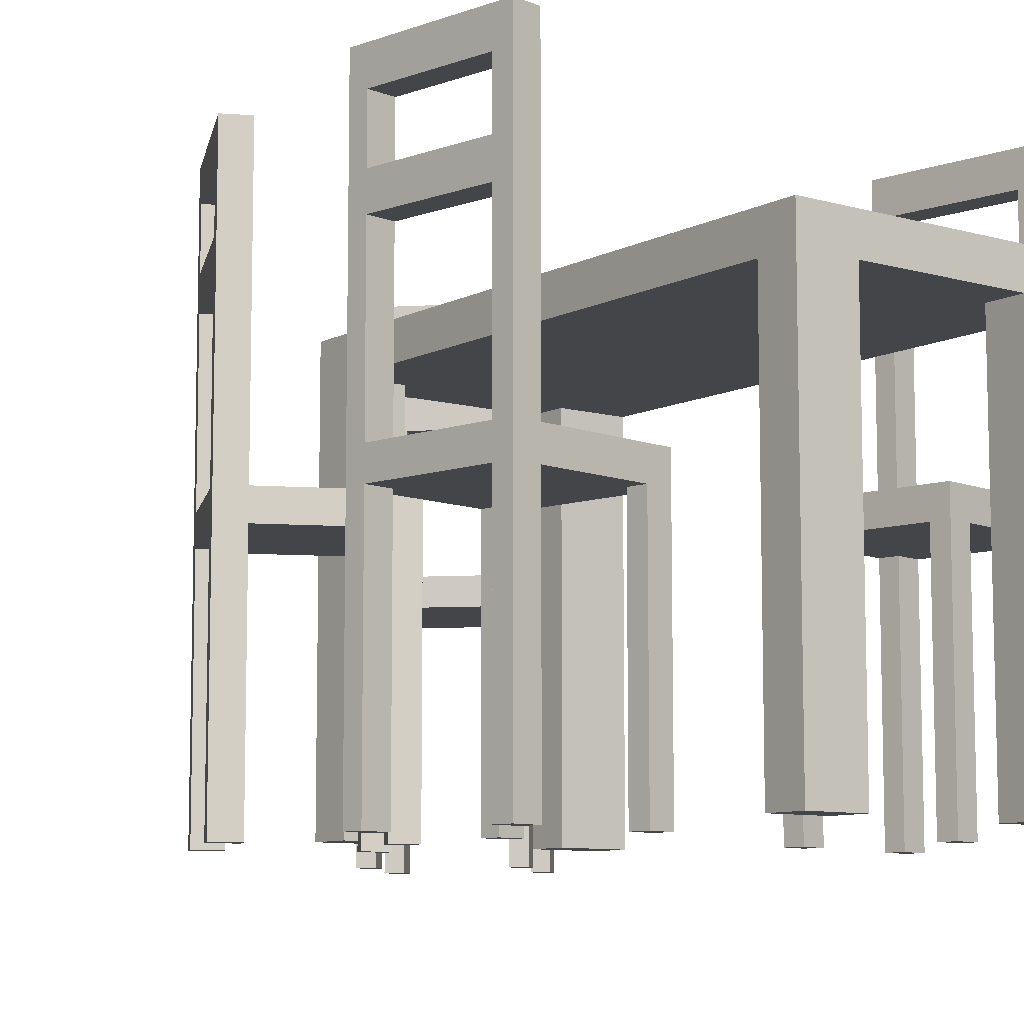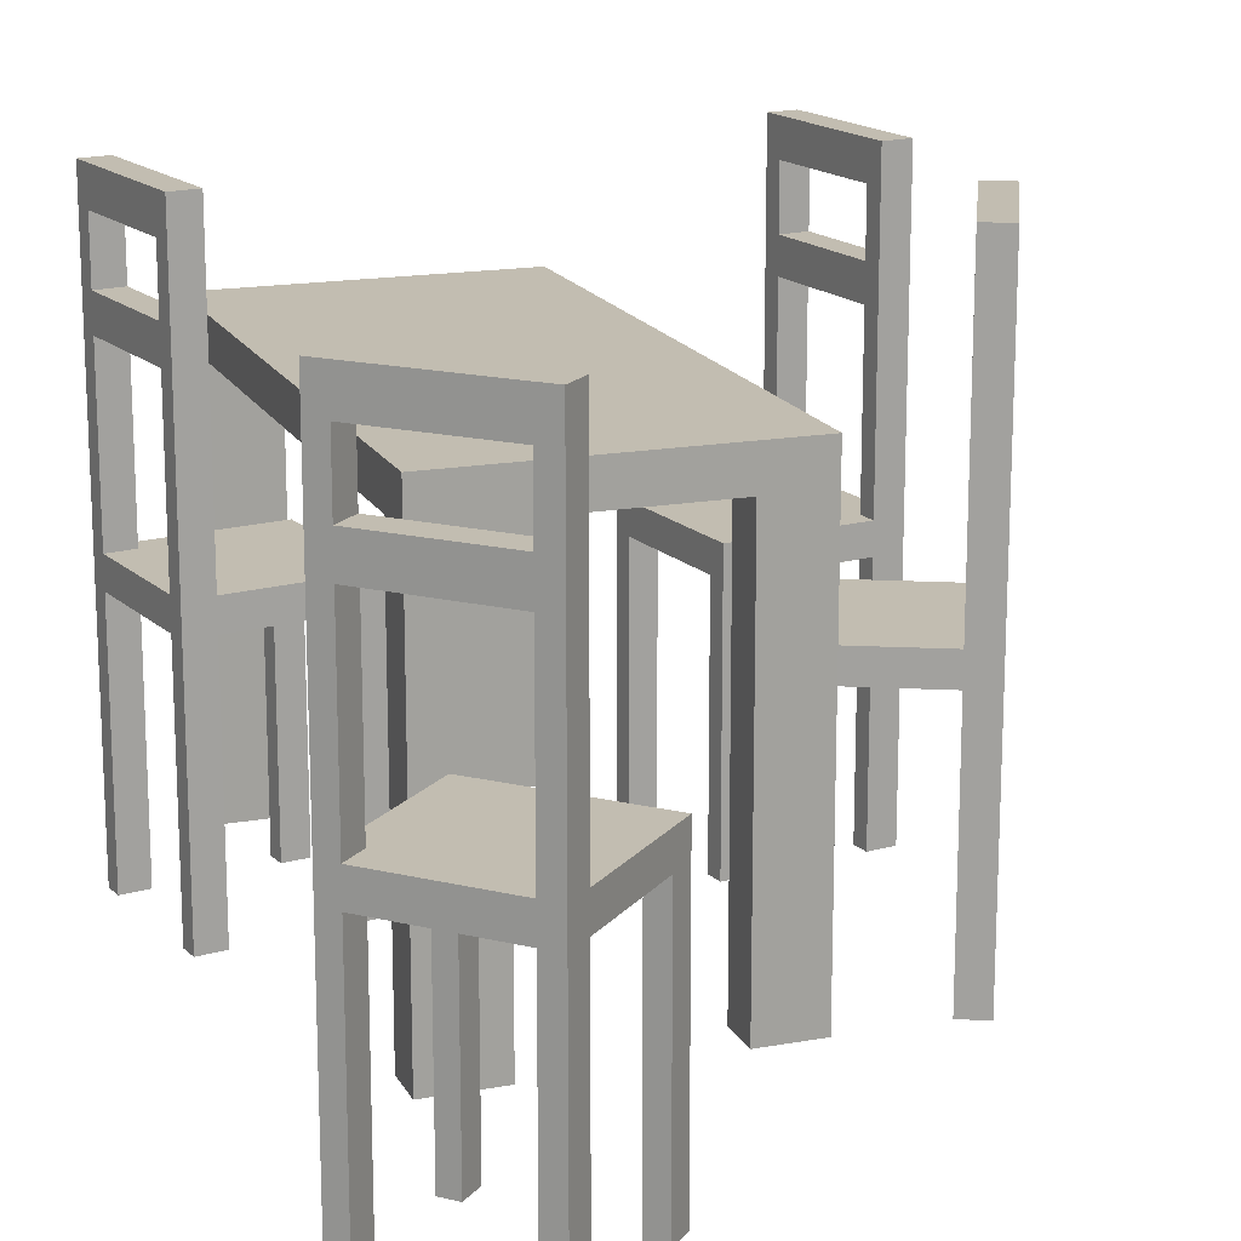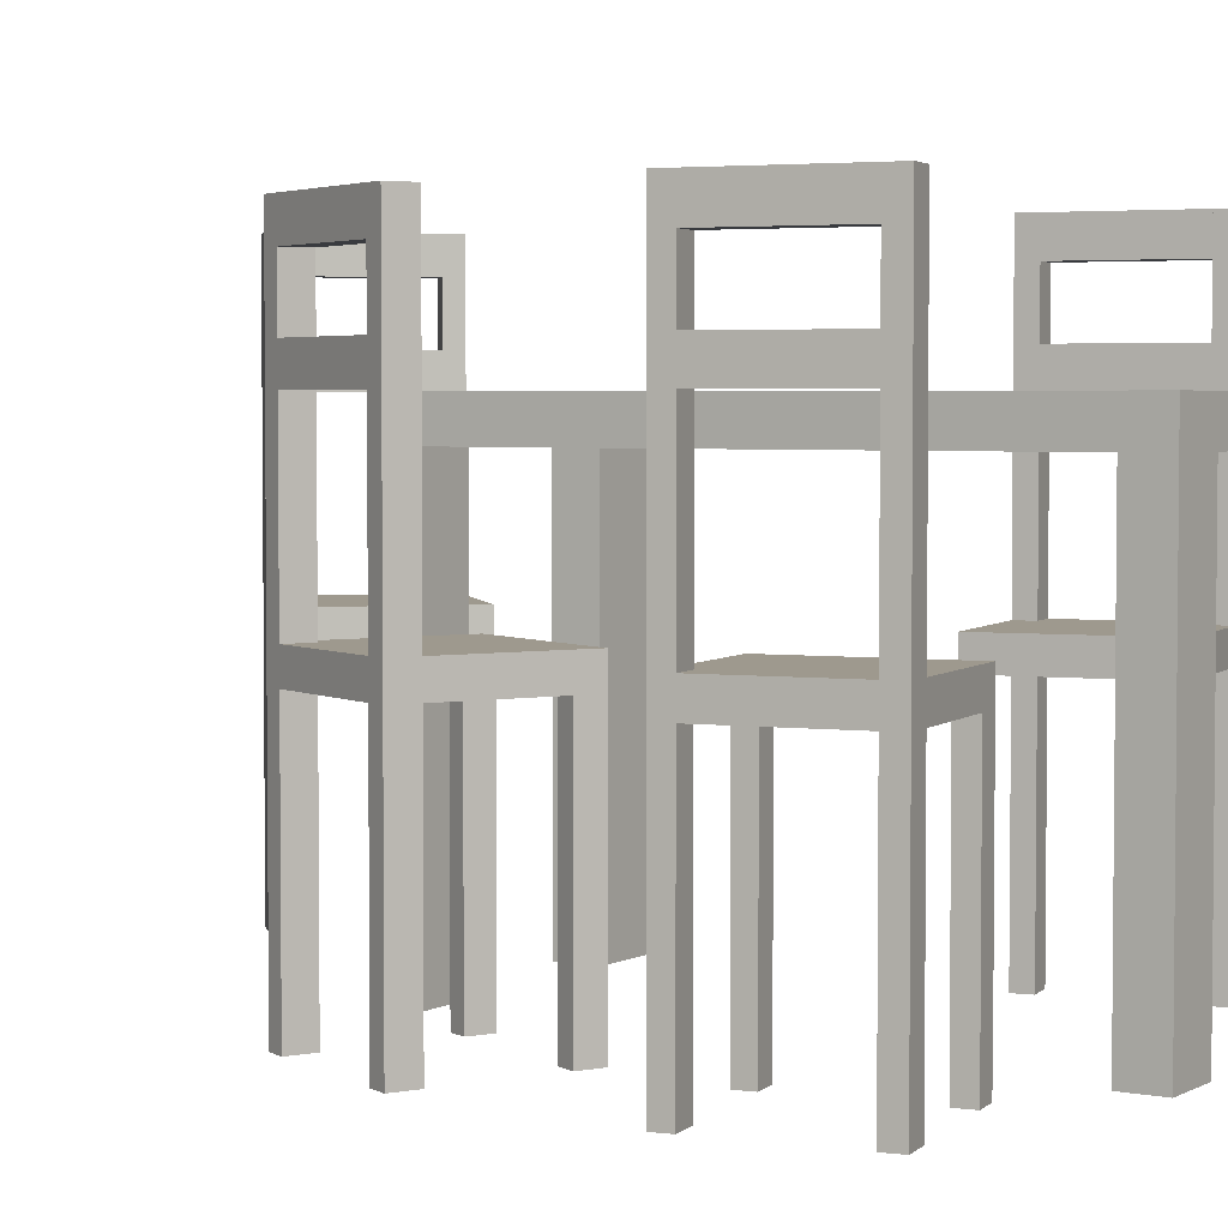
<metadata>
{"format":"obj","ext":"obj","renderer":"f3d","projection":"perspective","resolution":1024,"background":"white","views":[{"elev":-9.0,"azim":-37.1,"up":"+Z"},{"elev":16.8,"azim":159.9,"up":"+Z"},{"elev":3.5,"azim":-57.7,"up":"+Z"}]}
</metadata>
<code>
o Cube.008_Cube.009
v 0.2 -0.4 0.5193
v 0.2 -0.4 0.5693
v -0.2 -0.4 0.5193
v -0.2 -0.4 0.5693
v 0.2 0.4 0.5193
v 0.2 0.4 0.5693
v -0.2 0.4 0.5193
v -0.2 0.4 0.5693
v -0.2 -0.3463 0.5193
v -0.2 -0.3463 0.5693
v 0.2 -0.3463 0.5193
v 0.2 -0.3463 0.5693
v -0.2 0.3439 0.5693
v 0.2 0.3439 0.5193
v -0.2 0.3439 0.5193
v 0.2 0.3439 0.5693
v 0.1057 -0.4 0.5193
v 0.1057 -0.4 0.5693
v 0.1057 0.4 0.5193
v 0.1057 0.4 0.5693
v 0.1057 -0.3463 0.5693
v 0.1057 -0.3463 0.5193
v 0.1057 0.3439 0.5693
v 0.1057 0.3439 0.5193
v -0.1204 -0.4 0.5693
v -0.1204 0.4 0.5193
v -0.1204 -0.4 0.5193
v -0.1204 0.4 0.5693
v -0.1204 -0.3463 0.5693
v -0.1204 -0.3463 0.5193
v -0.1204 0.3439 0.5693
v -0.1204 0.3439 0.5193
v 0.1057 -0.4 -0.000938
v 0.2 -0.4 -0.000938
v -0.2 -0.3463 -0.000938
v -0.2 -0.4 -0.000938
v -0.1204 0.4 -0.000938
v -0.2 0.4 -0.000938
v 0.2 0.3439 -0.000938
v 0.2 0.4 -0.000938
v 0.2 -0.3463 -0.000938
v 0.1057 -0.3463 -0.000938
v -0.2 0.3439 -0.000938
v 0.1057 0.3439 -0.000938
v 0.1057 0.4 -0.000938
v -0.1204 -0.4 -0.000938
v -0.1204 -0.3463 -0.000938
v -0.1204 0.3439 -0.000938
f 27 25 4 3
f 15 13 8 7
f 19 20 6 5
f 11 12 2 1
f 30 27 46 47
f 21 18 2 12
f 23 21 12 16
f 24 19 45 44
f 14 16 12 11
f 3 4 10 9
f 5 6 16 14
f 20 23 16 6
f 22 24 14 11
f 9 10 13 15
f 30 32 24 22
f 28 31 23 20
f 27 30 22 17
f 31 29 21 23
f 29 25 18 21
f 32 26 19 24
f 26 28 20 19
f 1 2 18 17
f 7 8 28 26
f 3 9 35 36
f 10 4 25 29
f 13 10 29 31
f 14 24 44 39
f 8 13 31 28
f 9 15 32 30
f 17 18 25 27
f 44 45 40 39
f 33 42 41 34
f 43 38 37 48
f 36 35 47 46
f 9 30 47 35
f 32 15 43 48
f 11 1 34 41
f 7 26 37 38
f 15 7 38 43
f 1 17 33 34
f 19 5 40 45
f 17 22 42 33
f 26 32 48 37
f 27 3 36 46
f 22 11 41 42
f 5 14 39 40
o Cube.009_Cube.010
v 0.334 -0.2397 0.3093
v 0.334 -0.2397 0.3487
v 0.1193 -0.278 0.3093
v 0.1193 -0.278 0.3487
v 0.2957 -0.02497 0.3093
v 0.2957 -0.02497 0.3487
v 0.081 -0.06326 0.3093
v 0.081 -0.06326 0.3487
v 0.1148 -0.2531 0.3093
v 0.1148 -0.2531 0.3487
v 0.3296 -0.2148 0.3093
v 0.3296 -0.2148 0.3487
v 0.08557 -0.0889 0.3487
v 0.3003 -0.0506 0.3093
v 0.08557 -0.0889 0.3093
v 0.3003 -0.0506 0.3487
v 0.2971 -0.2463 0.3093
v 0.2971 -0.2463 0.3487
v 0.2588 -0.03155 0.3093
v 0.2588 -0.03155 0.3487
v 0.2926 -0.2214 0.3487
v 0.2926 -0.2214 0.3093
v 0.2633 -0.05719 0.3487
v 0.2633 -0.05719 0.3093
v 0.1533 -0.2719 0.3487
v 0.115 -0.0572 0.3093
v 0.1533 -0.2719 0.3093
v 0.115 -0.0572 0.3487
v 0.1489 -0.247 0.3487
v 0.1489 -0.247 0.3093
v 0.1196 -0.08283 0.3487
v 0.1196 -0.08283 0.3093
v 0.2971 -0.2463 -0.01534
v 0.334 -0.2397 -0.01534
v 0.1148 -0.2531 -0.01534
v 0.1193 -0.278 -0.01534
v 0.115 -0.0572 -0.01534
v 0.081 -0.06326 -0.01534
v 0.3003 -0.0506 -0.01534
v 0.2957 -0.02497 -0.01534
v 0.3296 -0.2148 -0.01534
v 0.2926 -0.2214 -0.01534
v 0.08557 -0.0889 -0.01534
v 0.2633 -0.05719 -0.01534
v 0.2588 -0.03155 -0.01534
v 0.1533 -0.2719 -0.01534
v 0.1489 -0.247 -0.01534
v 0.1196 -0.08283 -0.01534
v 0.2588 -0.03155 0.5703
v 0.2957 -0.02497 0.5703
v 0.3296 -0.2148 0.5703
v 0.334 -0.2397 0.5703
v 0.2926 -0.2214 0.5703
v 0.3003 -0.0506 0.5703
v 0.2633 -0.05719 0.5703
v 0.2971 -0.2463 0.5703
v 0.2588 -0.03155 0.6155
v 0.2957 -0.02497 0.6155
v 0.3296 -0.2148 0.6155
v 0.334 -0.2397 0.6155
v 0.2926 -0.2214 0.6155
v 0.3003 -0.0506 0.6155
v 0.2633 -0.05719 0.6155
v 0.2971 -0.2463 0.6155
v 0.2588 -0.03155 0.6945
v 0.2957 -0.02497 0.6945
v 0.3296 -0.2148 0.6945
v 0.334 -0.2397 0.6945
v 0.2926 -0.2214 0.6945
v 0.3003 -0.0506 0.6945
v 0.2633 -0.05719 0.6945
v 0.2971 -0.2463 0.6945
v 0.2588 -0.03155 0.7411
v 0.2957 -0.02497 0.7411
v 0.3296 -0.2148 0.7411
v 0.334 -0.2397 0.7411
v 0.2926 -0.2214 0.7411
v 0.3003 -0.0506 0.7411
v 0.2633 -0.05719 0.7411
v 0.2971 -0.2463 0.7411
f 75 73 52 51
f 63 61 56 55
f 67 68 54 53
f 59 60 50 49
f 78 75 94 95
f 66 50 100 104
f 71 69 60 64
f 72 67 93 92
f 62 64 60 59
f 51 52 58 57
f 53 54 64 62
f 69 66 104 101
f 70 72 62 59
f 57 58 61 63
f 78 80 72 70
f 76 79 71 68
f 75 78 70 65
f 79 77 69 71
f 77 73 66 69
f 80 74 67 72
f 74 76 68 67
f 49 50 66 65
f 55 56 76 74
f 51 57 83 84
f 58 52 73 77
f 61 58 77 79
f 62 72 92 87
f 56 61 79 76
f 57 63 80 78
f 65 66 73 75
f 92 93 88 87
f 81 90 89 82
f 91 86 85 96
f 84 83 95 94
f 57 78 95 83
f 80 63 91 96
f 59 49 82 89
f 55 74 85 86
f 63 55 86 91
f 49 65 81 82
f 67 53 88 93
f 65 70 90 81
f 74 80 96 85
f 75 51 84 94
f 70 59 89 90
f 53 62 87 88
f 100 99 107 108
f 102 98 106 110
f 60 69 101 99
f 71 64 102 103
f 64 54 98 102
f 54 68 97 98
f 68 71 103 97
f 50 60 99 100
f 112 108 116 120
f 109 112 120 117
f 97 103 111 105
f 103 102 110 111
f 99 101 109 107
f 98 97 105 106
f 101 104 112 109
f 104 100 108 112
f 115 117 125 123
f 119 118 126 127
f 110 106 114 118
f 108 107 115 116
f 105 111 119 113
f 111 110 118 119
f 107 109 117 115
f 106 105 113 114
f 125 128 124 123
f 121 127 126 122
f 114 113 121 122
f 117 120 128 125
f 120 116 124 128
f 118 114 122 126
f 116 115 123 124
f 113 119 127 121
f 119 117 125 127
f 117 115 118 119
f 115 118 126 123
f 125 123 126 127
f 109 107 110 111
f 101 99 102 103
f 102 99 107 110
f 103 101 109 111
o Cube.010
v 0.3617 0.6885 0.3093
v 0.3617 0.6885 0.3487
v 0.2047 0.5371 0.3093
v 0.2047 0.5371 0.3487
v 0.2103 0.8455 0.3093
v 0.2103 0.8455 0.3487
v 0.0533 0.6941 0.3093
v 0.0533 0.6941 0.3487
v 0.1872 0.5553 0.3093
v 0.1872 0.5553 0.3487
v 0.3441 0.7067 0.3093
v 0.3441 0.7067 0.3487
v 0.07138 0.6753 0.3487
v 0.2284 0.8267 0.3093
v 0.07138 0.6753 0.3093
v 0.2284 0.8267 0.3487
v 0.3347 0.6625 0.3093
v 0.3347 0.6625 0.3487
v 0.1833 0.8194 0.3093
v 0.1833 0.8194 0.3487
v 0.3171 0.6807 0.3487
v 0.3171 0.6807 0.3093
v 0.2014 0.8007 0.3487
v 0.2014 0.8007 0.3093
v 0.2296 0.5611 0.3487
v 0.07817 0.718 0.3093
v 0.2296 0.5611 0.3093
v 0.07817 0.718 0.3487
v 0.212 0.5793 0.3487
v 0.212 0.5793 0.3093
v 0.09625 0.6993 0.3487
v 0.09625 0.6993 0.3093
v 0.3347 0.6625 -0.01534
v 0.3617 0.6885 -0.01534
v 0.1872 0.5553 -0.01534
v 0.2047 0.5371 -0.01534
v 0.07817 0.718 -0.01534
v 0.0533 0.6941 -0.01534
v 0.2284 0.8267 -0.01534
v 0.2103 0.8455 -0.01534
v 0.3441 0.7067 -0.01534
v 0.3171 0.6807 -0.01534
v 0.07138 0.6753 -0.01534
v 0.2014 0.8007 -0.01534
v 0.1833 0.8194 -0.01534
v 0.2296 0.5611 -0.01534
v 0.212 0.5793 -0.01534
v 0.09625 0.6993 -0.01534
v 0.1833 0.8194 0.5703
v 0.2103 0.8455 0.5703
v 0.3441 0.7067 0.5703
v 0.3617 0.6885 0.5703
v 0.3171 0.6807 0.5703
v 0.2284 0.8267 0.5703
v 0.2014 0.8007 0.5703
v 0.3347 0.6625 0.5703
v 0.1833 0.8194 0.6155
v 0.2103 0.8455 0.6155
v 0.3441 0.7067 0.6155
v 0.3617 0.6885 0.6155
v 0.3171 0.6807 0.6155
v 0.2284 0.8267 0.6155
v 0.2014 0.8007 0.6155
v 0.3347 0.6625 0.6155
v 0.1833 0.8194 0.6945
v 0.2103 0.8455 0.6945
v 0.3441 0.7067 0.6945
v 0.3617 0.6885 0.6945
v 0.3171 0.6807 0.6945
v 0.2284 0.8267 0.6945
v 0.2014 0.8007 0.6945
v 0.3347 0.6625 0.6945
v 0.1833 0.8194 0.7411
v 0.2103 0.8455 0.7411
v 0.3441 0.7067 0.7411
v 0.3617 0.6885 0.7411
v 0.3171 0.6807 0.7411
v 0.2284 0.8267 0.7411
v 0.2014 0.8007 0.7411
v 0.3347 0.6625 0.7411
f 155 153 132 131
f 143 141 136 135
f 147 148 134 133
f 139 140 130 129
f 158 155 174 175
f 146 130 180 184
f 151 149 140 144
f 152 147 173 172
f 142 144 140 139
f 131 132 138 137
f 133 134 144 142
f 149 146 184 181
f 150 152 142 139
f 137 138 141 143
f 158 160 152 150
f 156 159 151 148
f 155 158 150 145
f 159 157 149 151
f 157 153 146 149
f 160 154 147 152
f 154 156 148 147
f 129 130 146 145
f 135 136 156 154
f 131 137 163 164
f 138 132 153 157
f 141 138 157 159
f 142 152 172 167
f 136 141 159 156
f 137 143 160 158
f 145 146 153 155
f 172 173 168 167
f 161 170 169 162
f 171 166 165 176
f 164 163 175 174
f 137 158 175 163
f 160 143 171 176
f 139 129 162 169
f 135 154 165 166
f 143 135 166 171
f 129 145 161 162
f 147 133 168 173
f 145 150 170 161
f 154 160 176 165
f 155 131 164 174
f 150 139 169 170
f 133 142 167 168
f 180 179 187 188
f 182 178 186 190
f 140 149 181 179
f 151 144 182 183
f 144 134 178 182
f 134 148 177 178
f 148 151 183 177
f 130 140 179 180
f 192 188 196 200
f 189 192 200 197
f 177 183 191 185
f 183 182 190 191
f 179 181 189 187
f 178 177 185 186
f 181 184 192 189
f 184 180 188 192
f 195 197 205 203
f 199 198 206 207
f 190 186 194 198
f 188 187 195 196
f 185 191 199 193
f 191 190 198 199
f 187 189 197 195
f 186 185 193 194
f 205 208 204 203
f 201 207 206 202
f 194 193 201 202
f 197 200 208 205
f 200 196 204 208
f 198 194 202 206
f 196 195 203 204
f 193 199 207 201
f 199 197 205 207
f 197 195 198 199
f 195 198 206 203
f 205 203 206 207
f 189 187 190 191
f 181 179 182 183
f 182 179 187 190
f 183 181 189 191
o Cube.011_Cube.010
v -0.3716 0.387 0.3093
v -0.3716 0.387 0.3487
v -0.1756 0.2913 0.3093
v -0.1756 0.2913 0.3487
v -0.4674 0.1911 0.3093
v -0.4674 0.1911 0.3487
v -0.2714 0.0953 0.3093
v -0.2714 0.0953 0.3487
v -0.1868 0.2685 0.3093
v -0.1868 0.2685 0.3487
v -0.3827 0.3643 0.3093
v -0.3827 0.3643 0.3487
v -0.26 0.1187 0.3487
v -0.4559 0.2144 0.3093
v -0.26 0.1187 0.3093
v -0.4559 0.2144 0.3487
v -0.3379 0.3705 0.3093
v -0.3379 0.3705 0.3487
v -0.4337 0.1746 0.3093
v -0.4337 0.1746 0.3487
v -0.349 0.3478 0.3487
v -0.349 0.3478 0.3093
v -0.4222 0.198 0.3487
v -0.4222 0.198 0.3093
v -0.2067 0.3064 0.3487
v -0.3024 0.1105 0.3093
v -0.2067 0.3064 0.3093
v -0.3024 0.1105 0.3487
v -0.2178 0.2837 0.3487
v -0.2178 0.2837 0.3093
v -0.291 0.1339 0.3487
v -0.291 0.1339 0.3093
v -0.3379 0.3705 -0.01534
v -0.3716 0.387 -0.01534
v -0.1868 0.2685 -0.01534
v -0.1756 0.2913 -0.01534
v -0.3024 0.1105 -0.01534
v -0.2714 0.0953 -0.01534
v -0.4559 0.2144 -0.01534
v -0.4674 0.1911 -0.01534
v -0.3827 0.3643 -0.01534
v -0.349 0.3478 -0.01534
v -0.26 0.1187 -0.01534
v -0.4222 0.198 -0.01534
v -0.4337 0.1746 -0.01534
v -0.2067 0.3064 -0.01534
v -0.2178 0.2837 -0.01534
v -0.291 0.1339 -0.01534
v -0.4337 0.1746 0.5703
v -0.4674 0.1911 0.5703
v -0.3827 0.3643 0.5703
v -0.3716 0.387 0.5703
v -0.349 0.3478 0.5703
v -0.4559 0.2144 0.5703
v -0.4222 0.198 0.5703
v -0.3379 0.3705 0.5703
v -0.4337 0.1746 0.6155
v -0.4674 0.1911 0.6155
v -0.3827 0.3643 0.6155
v -0.3716 0.387 0.6155
v -0.349 0.3478 0.6155
v -0.4559 0.2144 0.6155
v -0.4222 0.198 0.6155
v -0.3379 0.3705 0.6155
v -0.4337 0.1746 0.6945
v -0.4674 0.1911 0.6945
v -0.3827 0.3643 0.6945
v -0.3716 0.387 0.6945
v -0.349 0.3478 0.6945
v -0.4559 0.2144 0.6945
v -0.4222 0.198 0.6945
v -0.3379 0.3705 0.6945
v -0.4337 0.1746 0.7411
v -0.4674 0.1911 0.7411
v -0.3827 0.3643 0.7411
v -0.3716 0.387 0.7411
v -0.349 0.3478 0.7411
v -0.4559 0.2144 0.7411
v -0.4222 0.198 0.7411
v -0.3379 0.3705 0.7411
f 235 233 212 211
f 223 221 216 215
f 227 228 214 213
f 219 220 210 209
f 238 235 254 255
f 226 210 260 264
f 231 229 220 224
f 232 227 253 252
f 222 224 220 219
f 211 212 218 217
f 213 214 224 222
f 229 226 264 261
f 230 232 222 219
f 217 218 221 223
f 238 240 232 230
f 236 239 231 228
f 235 238 230 225
f 239 237 229 231
f 237 233 226 229
f 240 234 227 232
f 234 236 228 227
f 209 210 226 225
f 215 216 236 234
f 211 217 243 244
f 218 212 233 237
f 221 218 237 239
f 222 232 252 247
f 216 221 239 236
f 217 223 240 238
f 225 226 233 235
f 252 253 248 247
f 241 250 249 242
f 251 246 245 256
f 244 243 255 254
f 217 238 255 243
f 240 223 251 256
f 219 209 242 249
f 215 234 245 246
f 223 215 246 251
f 209 225 241 242
f 227 213 248 253
f 225 230 250 241
f 234 240 256 245
f 235 211 244 254
f 230 219 249 250
f 213 222 247 248
f 260 259 267 268
f 262 258 266 270
f 220 229 261 259
f 231 224 262 263
f 224 214 258 262
f 214 228 257 258
f 228 231 263 257
f 210 220 259 260
f 272 268 276 280
f 269 272 280 277
f 257 263 271 265
f 263 262 270 271
f 259 261 269 267
f 258 257 265 266
f 261 264 272 269
f 264 260 268 272
f 275 277 285 283
f 279 278 286 287
f 270 266 274 278
f 268 267 275 276
f 265 271 279 273
f 271 270 278 279
f 267 269 277 275
f 266 265 273 274
f 285 288 284 283
f 281 287 286 282
f 274 273 281 282
f 277 280 288 285
f 280 276 284 288
f 278 274 282 286
f 276 275 283 284
f 273 279 287 281
f 279 277 285 287
f 277 275 278 279
f 275 278 286 283
f 285 283 286 287
f 269 267 270 271
f 261 259 262 263
f 262 259 267 270
f 263 261 269 271
o Cube.012_Cube.010
v -0.4802 -0.07309 0.3093
v -0.4802 -0.07309 0.3487
v -0.265 -0.03806 0.3093
v -0.265 -0.03806 0.3487
v -0.4452 -0.2884 0.3093
v -0.4452 -0.2884 0.3487
v -0.2299 -0.2533 0.3093
v -0.2299 -0.2533 0.3487
v -0.2609 -0.06304 0.3093
v -0.2609 -0.06304 0.3487
v -0.4762 -0.09807 0.3093
v -0.4762 -0.09807 0.3487
v -0.2341 -0.2276 0.3487
v -0.4494 -0.2627 0.3093
v -0.2341 -0.2276 0.3093
v -0.4494 -0.2627 0.3487
v -0.4432 -0.06707 0.3093
v -0.4432 -0.06707 0.3487
v -0.4082 -0.2823 0.3093
v -0.4082 -0.2823 0.3487
v -0.4391 -0.09204 0.3487
v -0.4391 -0.09204 0.3093
v -0.4124 -0.2566 0.3487
v -0.4124 -0.2566 0.3093
v -0.2991 -0.04361 0.3487
v -0.264 -0.2589 0.3093
v -0.2991 -0.04361 0.3093
v -0.264 -0.2589 0.3487
v -0.295 -0.06858 0.3487
v -0.295 -0.06858 0.3093
v -0.2682 -0.2332 0.3487
v -0.2682 -0.2332 0.3093
v -0.4432 -0.06707 -0.01534
v -0.4802 -0.07309 -0.01534
v -0.2609 -0.06304 -0.01534
v -0.265 -0.03806 -0.01534
v -0.264 -0.2589 -0.01534
v -0.2299 -0.2533 -0.01534
v -0.4494 -0.2627 -0.01534
v -0.4452 -0.2884 -0.01534
v -0.4762 -0.09807 -0.01534
v -0.4391 -0.09204 -0.01534
v -0.2341 -0.2276 -0.01534
v -0.4124 -0.2566 -0.01534
v -0.4082 -0.2823 -0.01534
v -0.2991 -0.04361 -0.01534
v -0.295 -0.06858 -0.01534
v -0.2682 -0.2332 -0.01534
v -0.4082 -0.2823 0.5703
v -0.4452 -0.2884 0.5703
v -0.4762 -0.09807 0.5703
v -0.4802 -0.07309 0.5703
v -0.4391 -0.09204 0.5703
v -0.4494 -0.2627 0.5703
v -0.4124 -0.2566 0.5703
v -0.4432 -0.06707 0.5703
v -0.4082 -0.2823 0.6155
v -0.4452 -0.2884 0.6155
v -0.4762 -0.09807 0.6155
v -0.4802 -0.07309 0.6155
v -0.4391 -0.09204 0.6155
v -0.4494 -0.2627 0.6155
v -0.4124 -0.2566 0.6155
v -0.4432 -0.06707 0.6155
v -0.4082 -0.2823 0.6945
v -0.4452 -0.2884 0.6945
v -0.4762 -0.09807 0.6945
v -0.4802 -0.07309 0.6945
v -0.4391 -0.09204 0.6945
v -0.4494 -0.2627 0.6945
v -0.4124 -0.2566 0.6945
v -0.4432 -0.06707 0.6945
v -0.4082 -0.2823 0.7411
v -0.4452 -0.2884 0.7411
v -0.4762 -0.09807 0.7411
v -0.4802 -0.07309 0.7411
v -0.4391 -0.09204 0.7411
v -0.4494 -0.2627 0.7411
v -0.4124 -0.2566 0.7411
v -0.4432 -0.06707 0.7411
f 315 313 292 291
f 303 301 296 295
f 307 308 294 293
f 299 300 290 289
f 318 315 334 335
f 306 290 340 344
f 311 309 300 304
f 312 307 333 332
f 302 304 300 299
f 291 292 298 297
f 293 294 304 302
f 309 306 344 341
f 310 312 302 299
f 297 298 301 303
f 318 320 312 310
f 316 319 311 308
f 315 318 310 305
f 319 317 309 311
f 317 313 306 309
f 320 314 307 312
f 314 316 308 307
f 289 290 306 305
f 295 296 316 314
f 291 297 323 324
f 298 292 313 317
f 301 298 317 319
f 302 312 332 327
f 296 301 319 316
f 297 303 320 318
f 305 306 313 315
f 332 333 328 327
f 321 330 329 322
f 331 326 325 336
f 324 323 335 334
f 297 318 335 323
f 320 303 331 336
f 299 289 322 329
f 295 314 325 326
f 303 295 326 331
f 289 305 321 322
f 307 293 328 333
f 305 310 330 321
f 314 320 336 325
f 315 291 324 334
f 310 299 329 330
f 293 302 327 328
f 340 339 347 348
f 342 338 346 350
f 300 309 341 339
f 311 304 342 343
f 304 294 338 342
f 294 308 337 338
f 308 311 343 337
f 290 300 339 340
f 352 348 356 360
f 349 352 360 357
f 337 343 351 345
f 343 342 350 351
f 339 341 349 347
f 338 337 345 346
f 341 344 352 349
f 344 340 348 352
f 355 357 365 363
f 359 358 366 367
f 350 346 354 358
f 348 347 355 356
f 345 351 359 353
f 351 350 358 359
f 347 349 357 355
f 346 345 353 354
f 365 368 364 363
f 361 367 366 362
f 354 353 361 362
f 357 360 368 365
f 360 356 364 368
f 358 354 362 366
f 356 355 363 364
f 353 359 367 361
f 359 357 365 367
f 357 355 358 359
f 355 358 366 363
f 365 363 366 367
f 349 347 350 351
f 341 339 342 343
f 342 339 347 350
f 343 341 349 351

</code>
